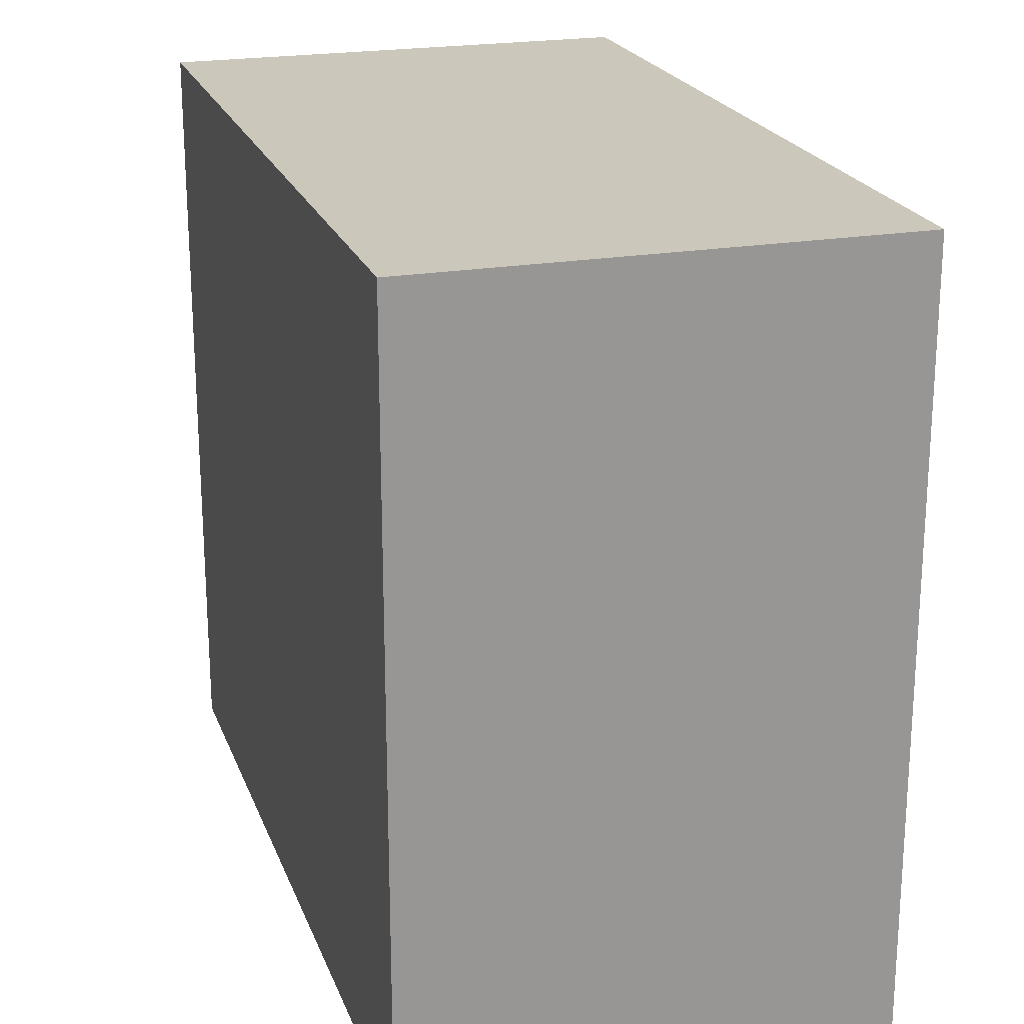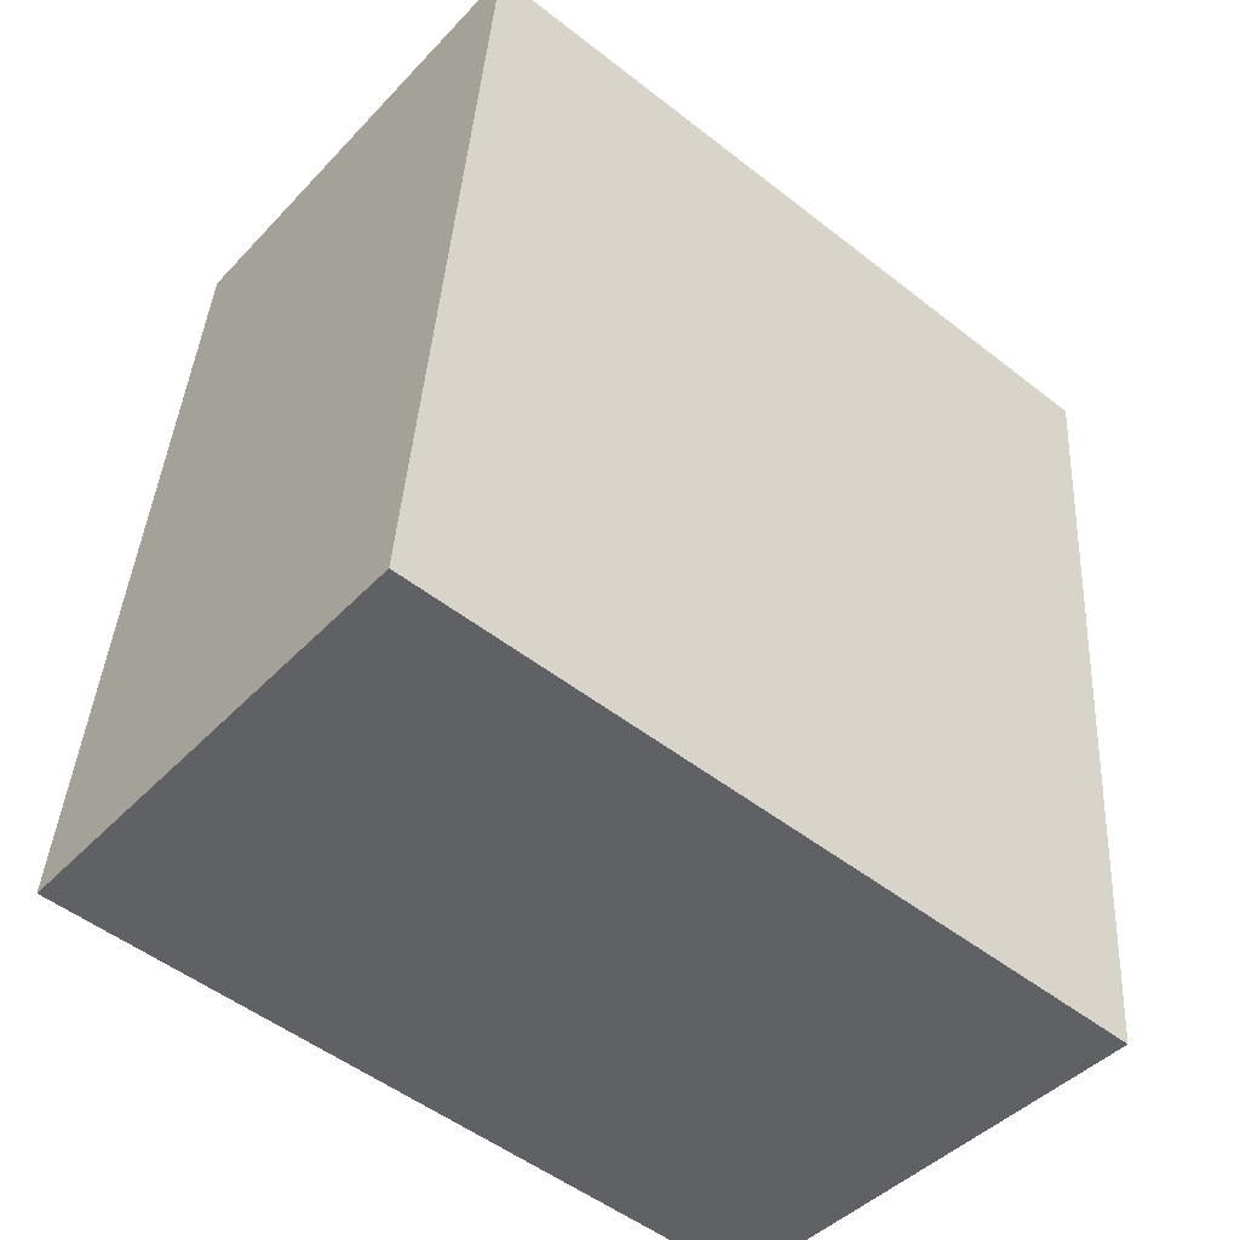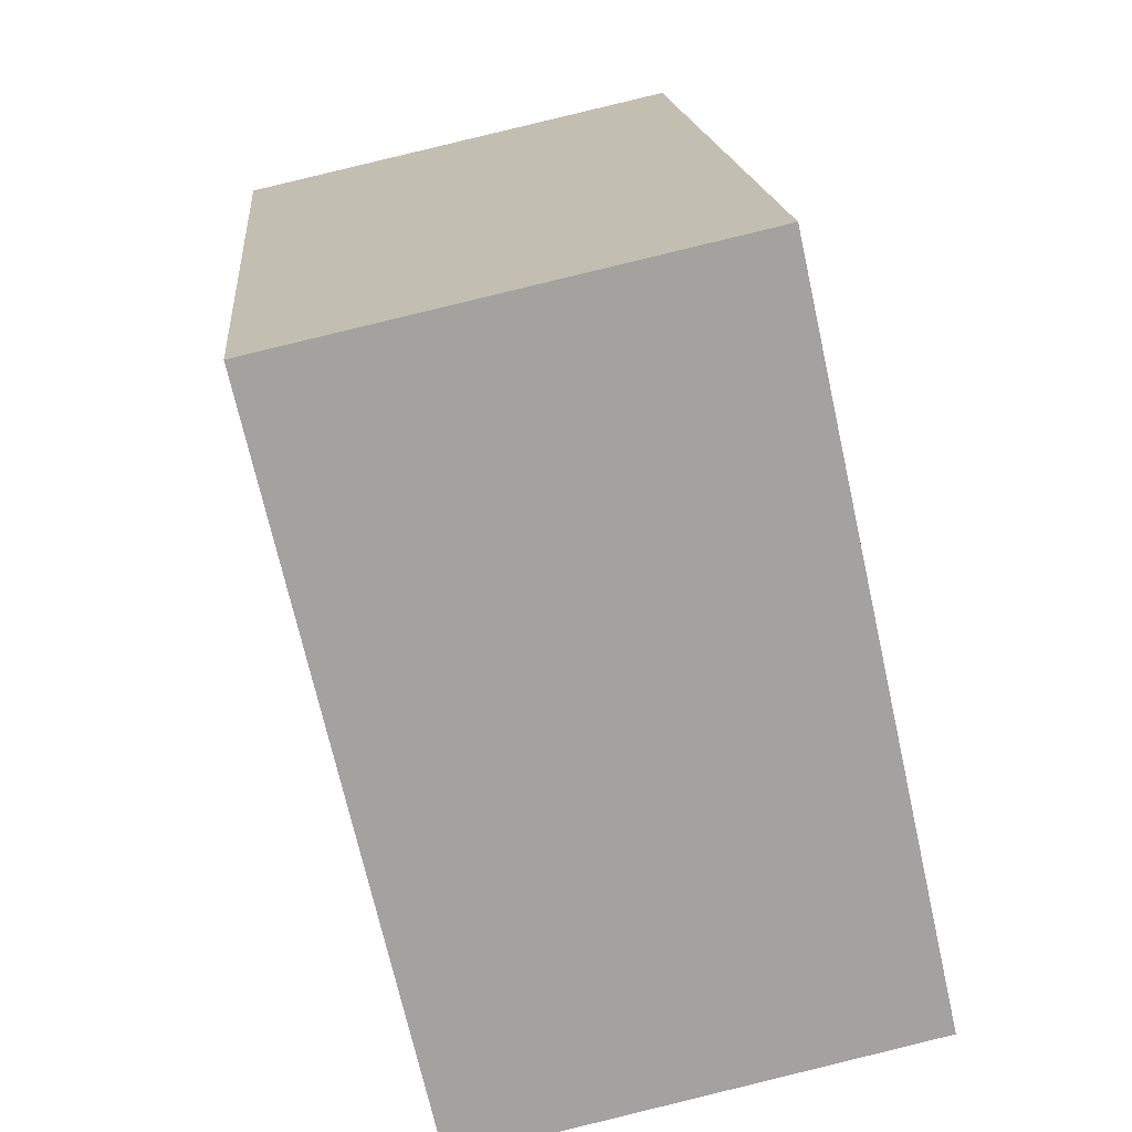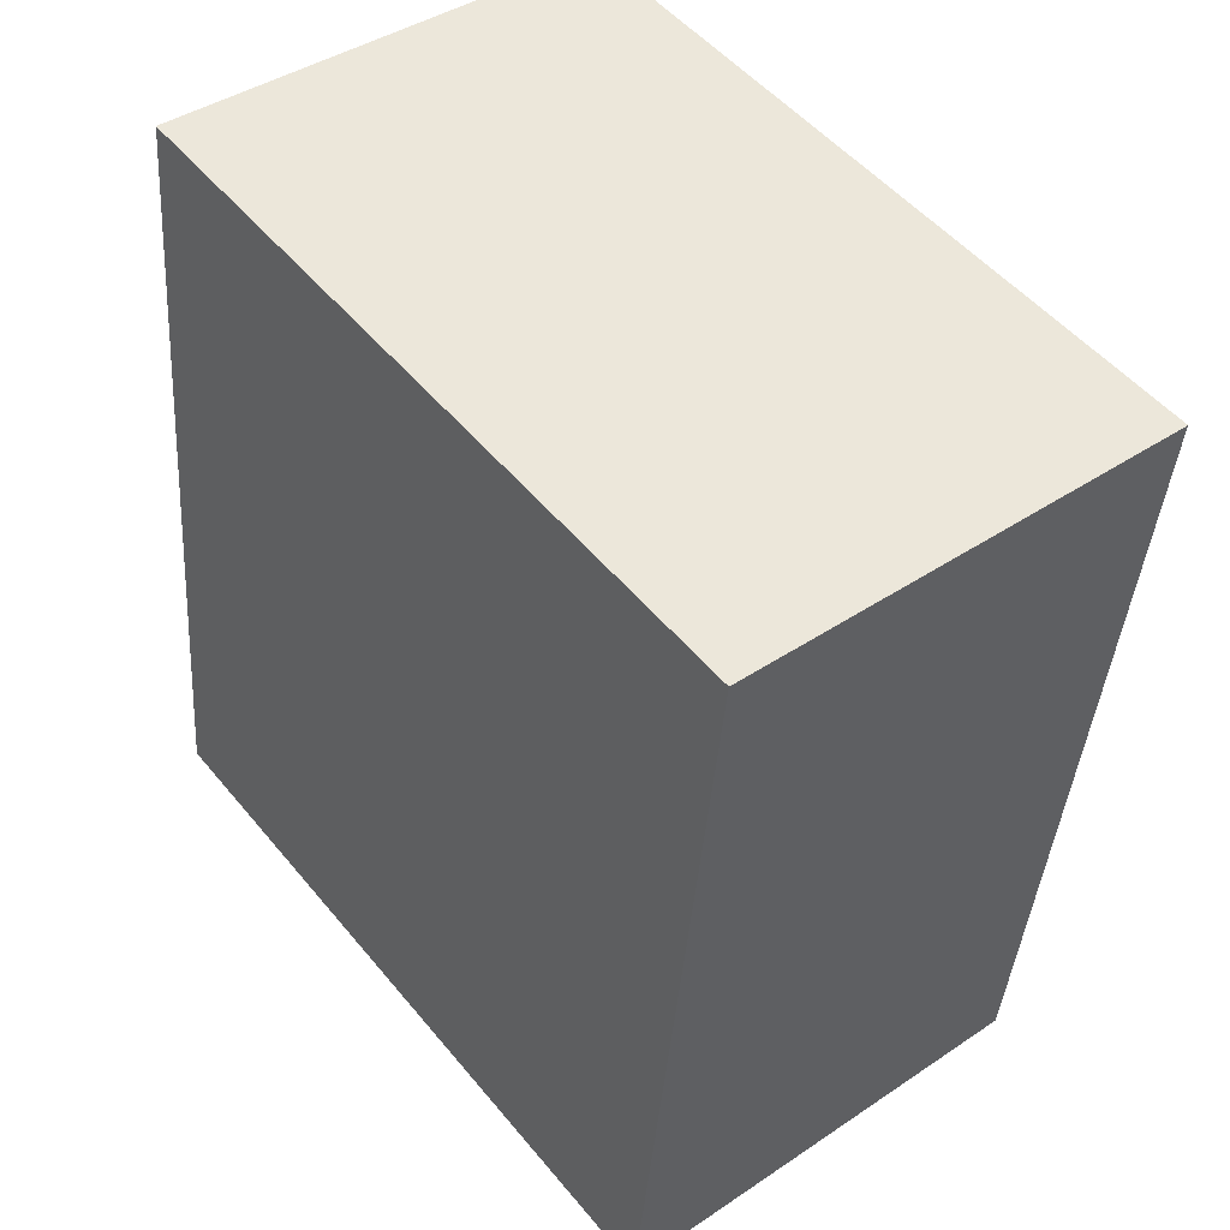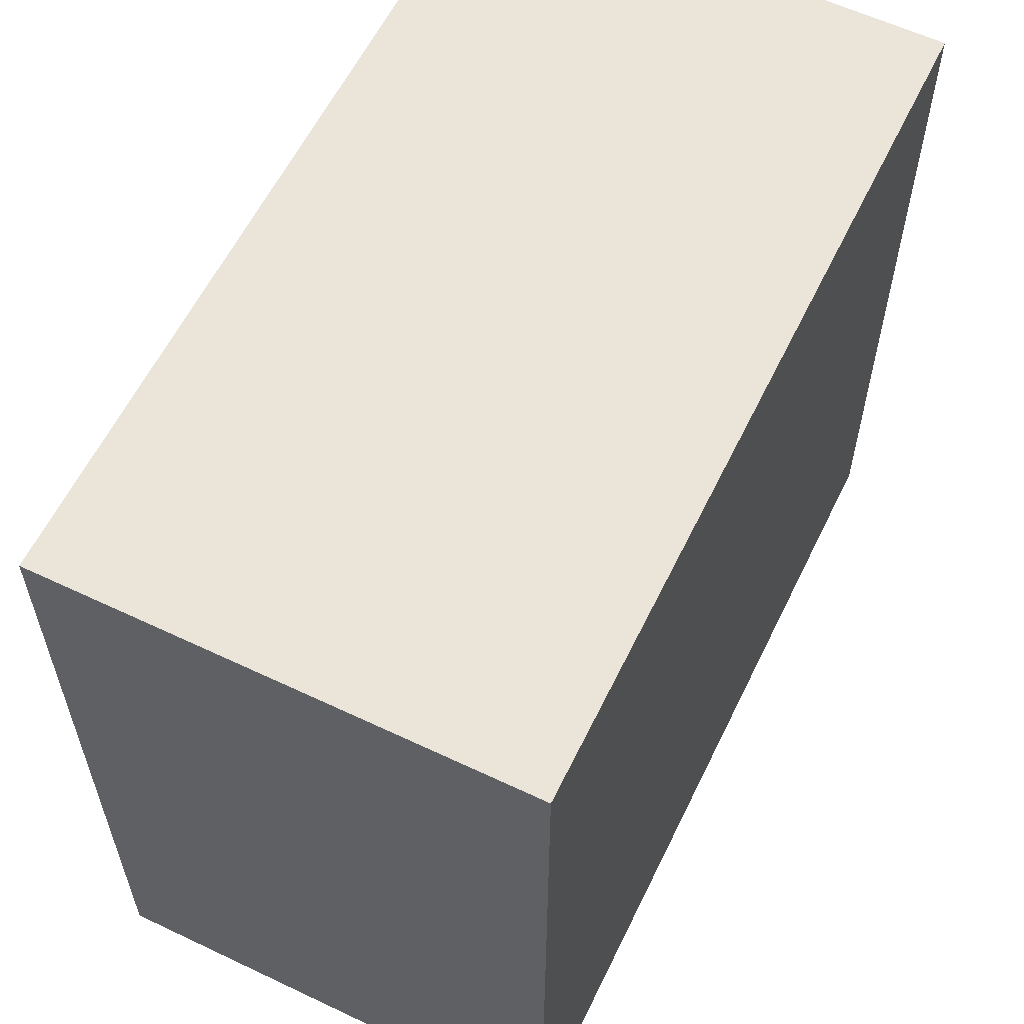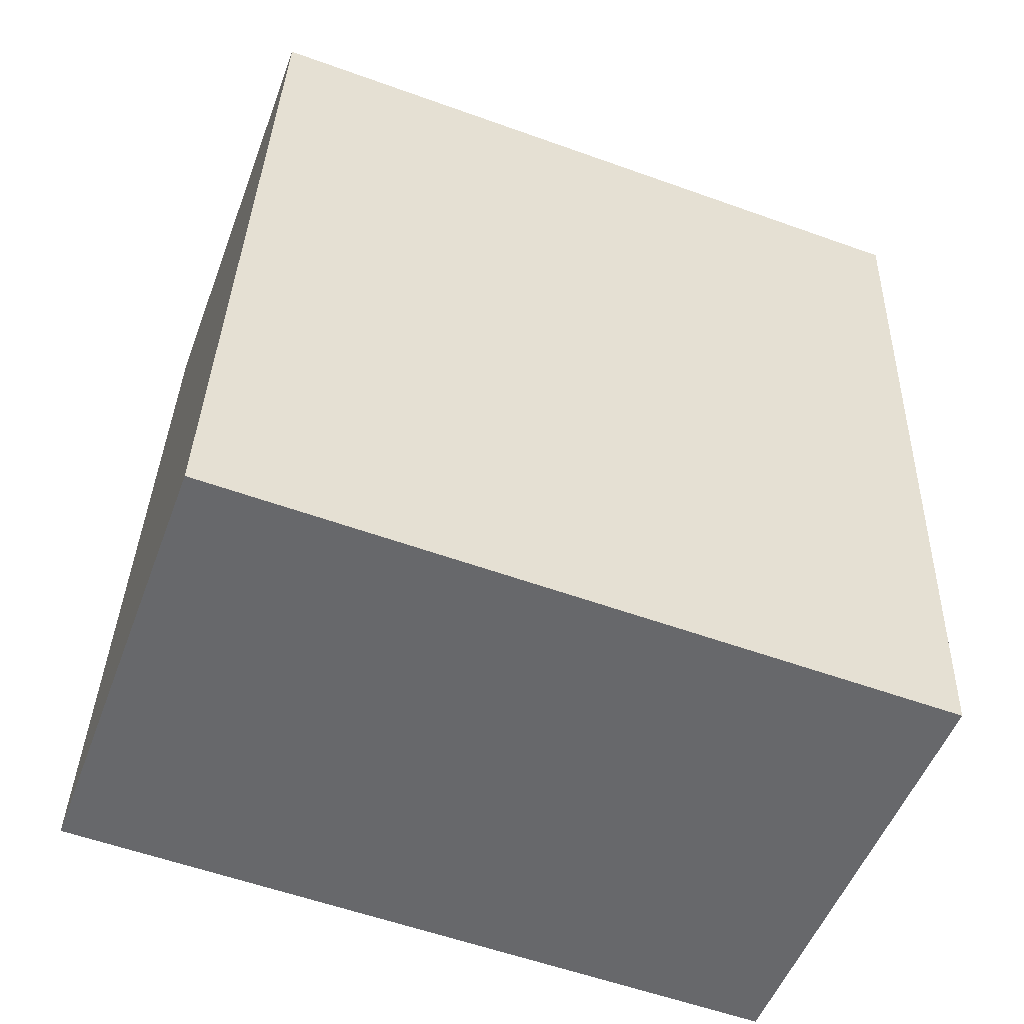
<metadata>
{"format":"obj","ext":"obj","renderer":"f3d","projection":"perspective","resolution":1024,"background":"white","views":[{"elev":21.7,"azim":168.3,"up":"+Y"},{"elev":-51.7,"azim":49.8,"up":"+Z"},{"elev":-70.9,"azim":-167.4,"up":"+Z"},{"elev":51.2,"azim":-38.2,"up":"+Z"},{"elev":59.4,"azim":-148.7,"up":"+Y"},{"elev":-57.7,"azim":69.6,"up":"+Z"}]}
</metadata>
<code>
v  10.58 5.99e-17 -0.9782
v  1.791 -1.149e-15 18.76
v  0 0 0
v  12.37 -1.089e-15 17.78
v  1.791 16.99 18.76
v  0.0003619 16.99 -0.0005376
v  10.58 16.99 -0.9788
v  12.37 16.99 17.78
g defaultobject
f 1 2 3
f 2 1 4
f 5 3 2
f 3 5 6
f 6 1 3
f 1 6 7
f 1 8 4
f 8 1 7
f 4 5 2
f 5 4 8
f 5 7 6
f 7 5 8

</code>
